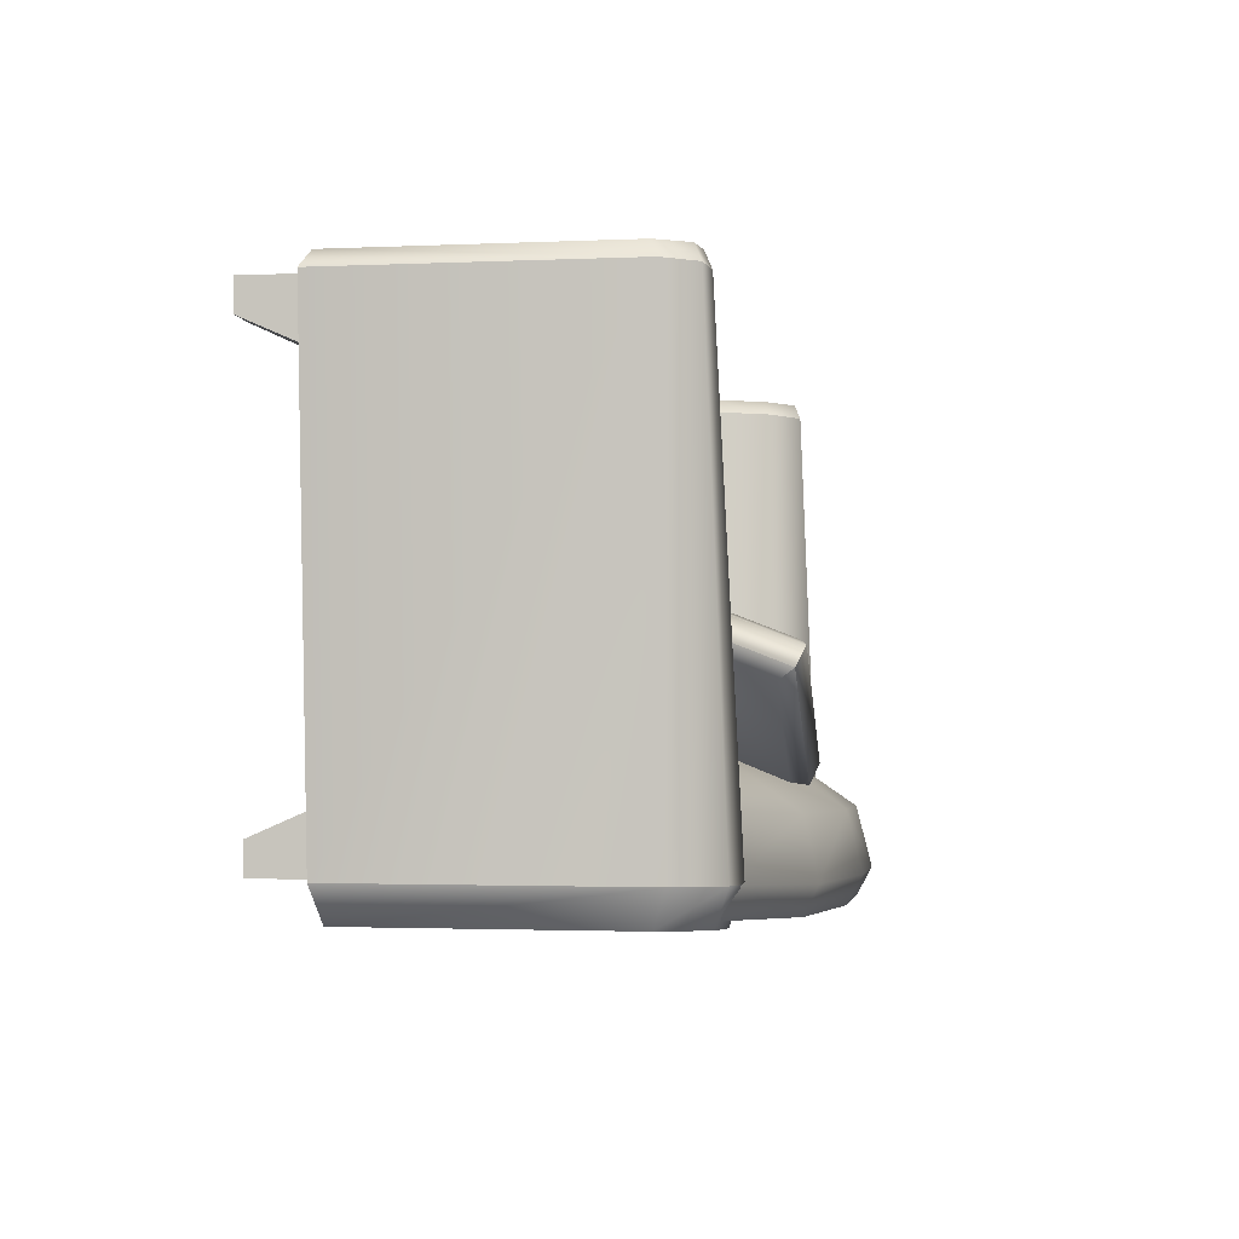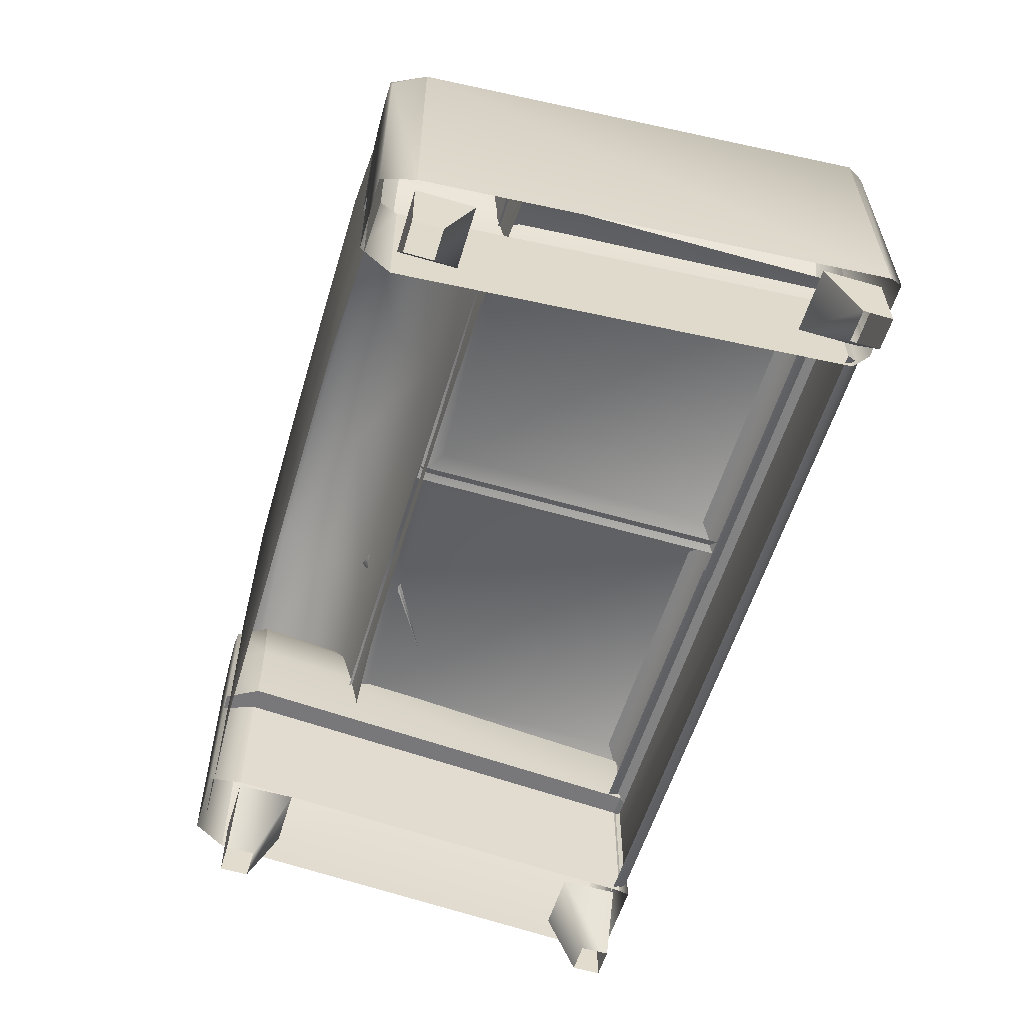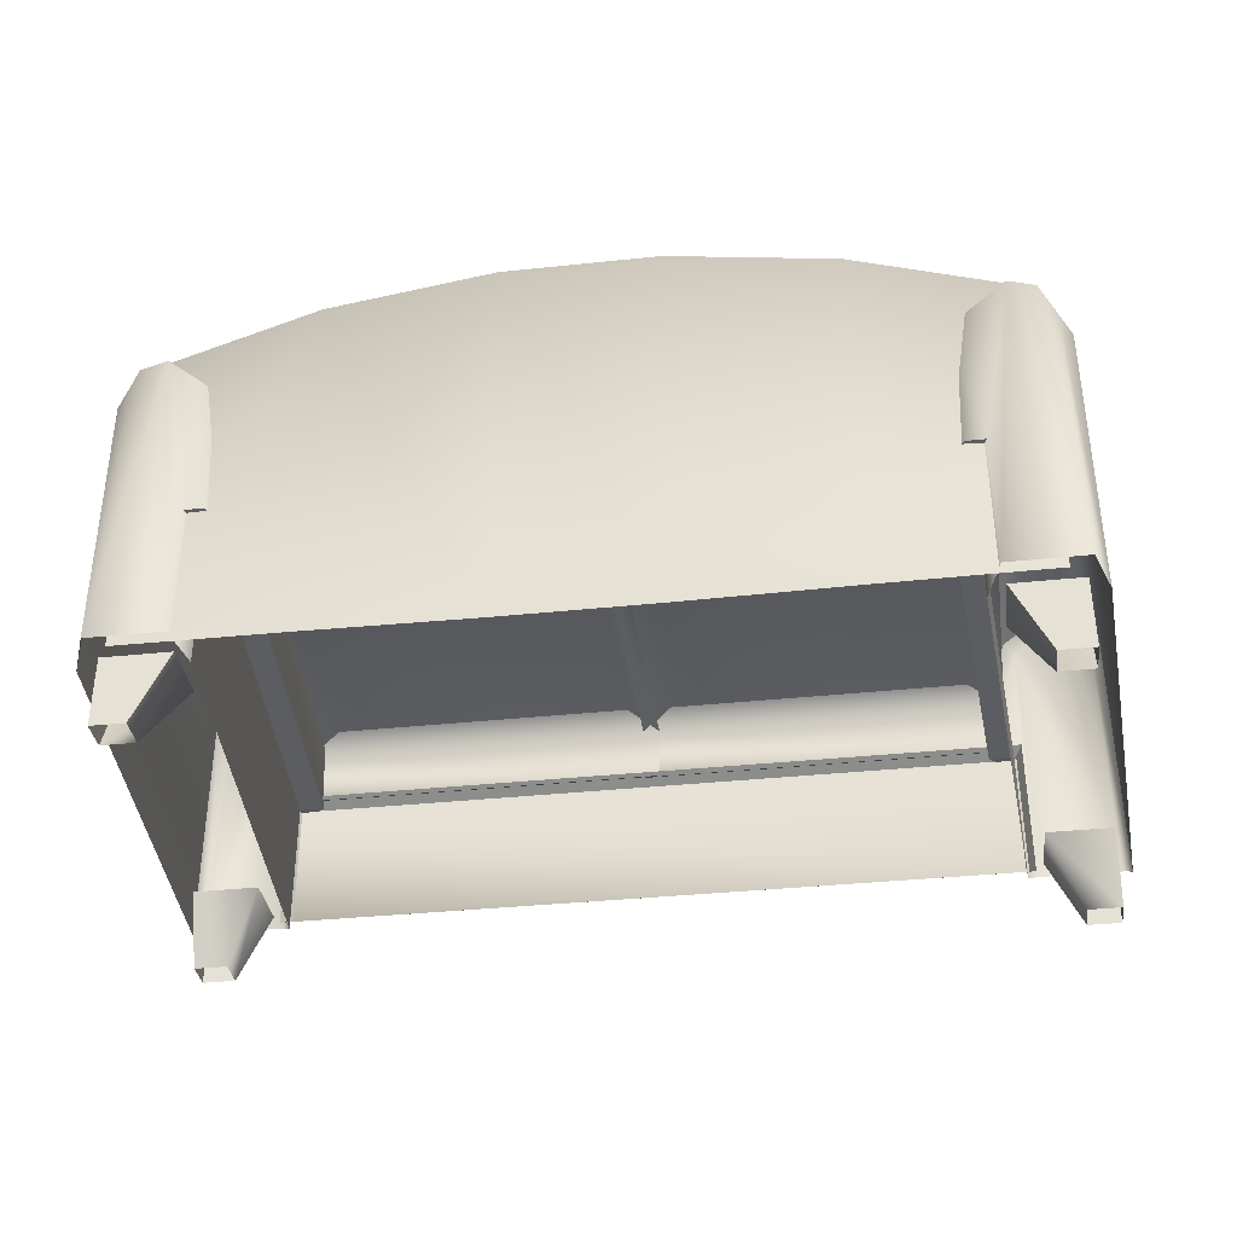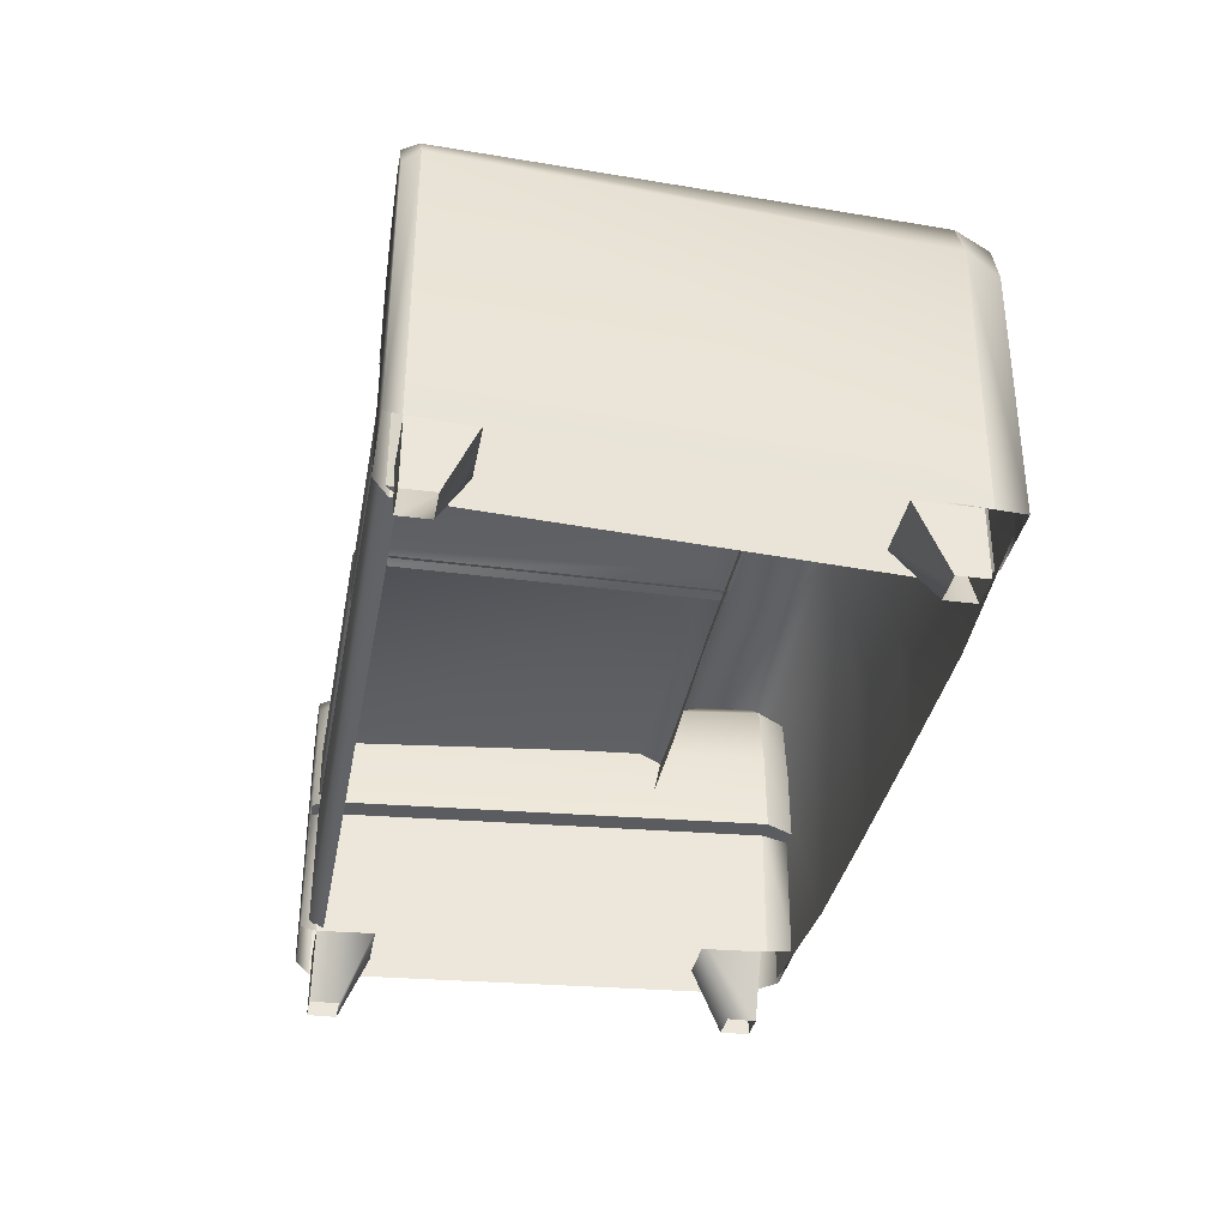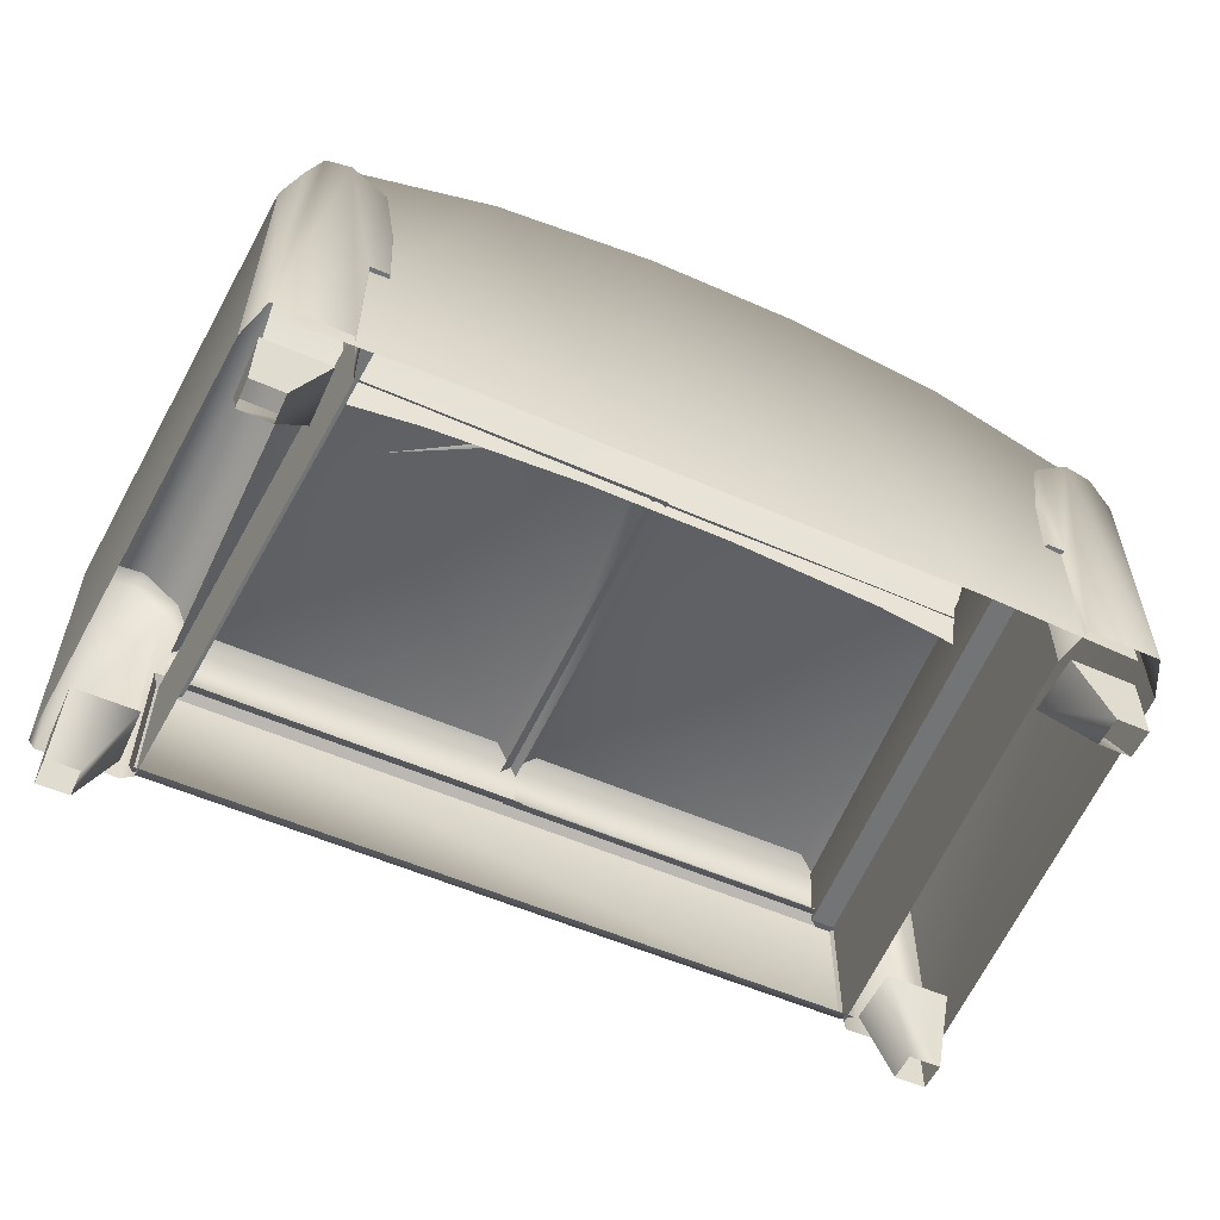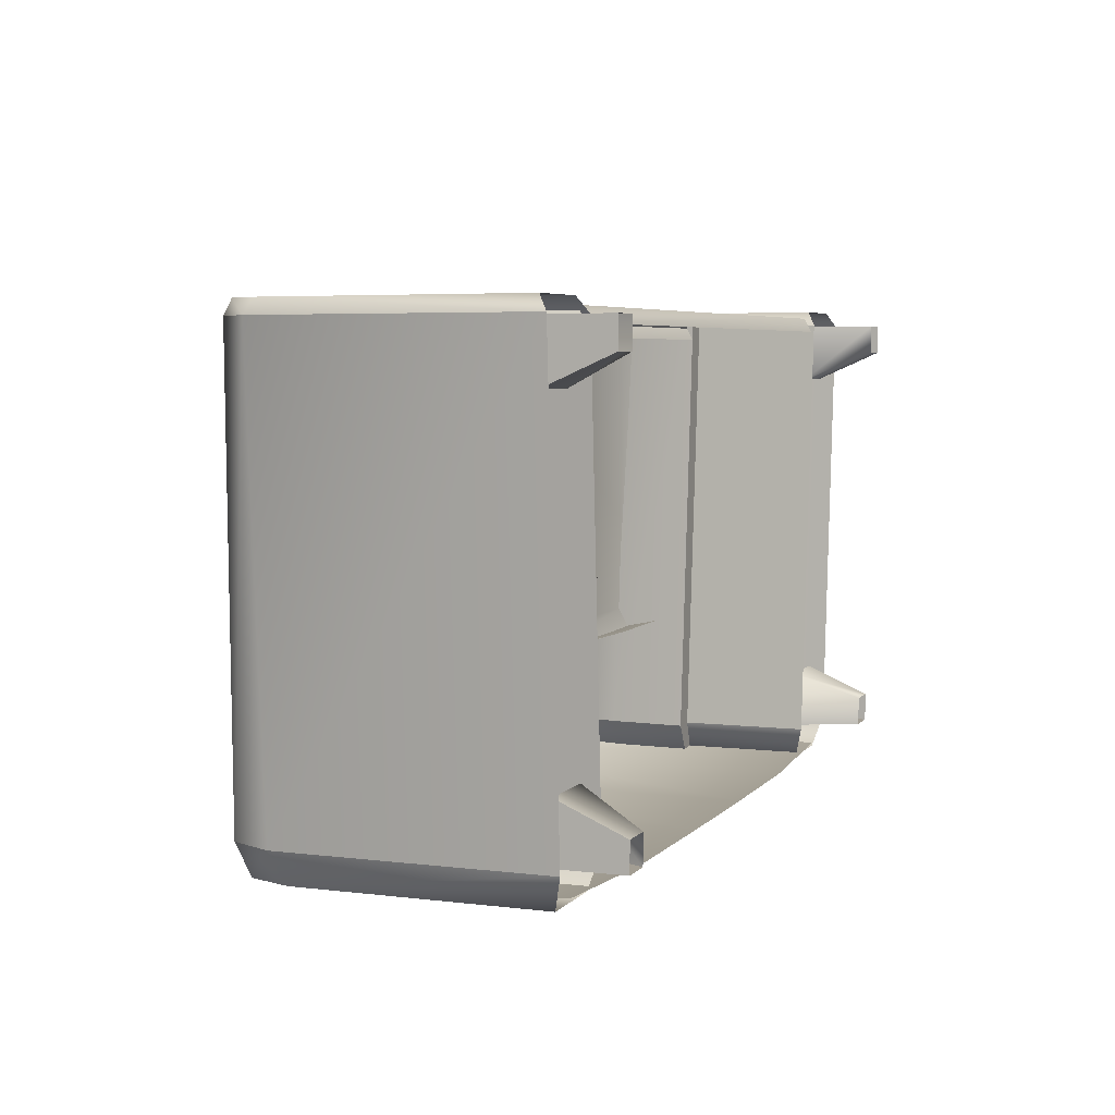
<metadata>
{"format":"obj","ext":"obj","renderer":"f3d","projection":"perspective","resolution":1024,"background":"white","views":[{"elev":-3.2,"azim":98.9,"up":"+Z"},{"elev":-57.5,"azim":-106.7,"up":"+Y"},{"elev":-35.9,"azim":-172.1,"up":"+Y"},{"elev":-35.0,"azim":79.7,"up":"+Y"},{"elev":-55.9,"azim":155.2,"up":"+Y"},{"elev":5.3,"azim":-68.6,"up":"+Z"}]}
</metadata>
<code>
v 34.98 38.73 -4.391
v 33.84 39.47 -2.75
v 31.59 25.48 0.875
v 16.81 25.31 -7.578
v 15.66 26.05 -5.938
v 20.2 38.56 -12.86
v 19.05 39.3 -11.23
v 30.44 26.22 2.516
v 18.66 25.98 -8.156
v 21.53 37.2 -12.64
v 34.23 37.36 -5.359
v 31.36 26.12 -0.8906
v 32.05 38.77 -2.234
v 19.33 38.61 -9.531
v 16.45 27.39 -5.047
v 29.17 27.53 2.219
v -20.36 38.3 -22.69
v -35.28 33.77 -22.03
v -20.36 39.53 -20.2
v -5.438 40.64 -22.69
v 8.391 41.97 -20.2
v 8.391 40.64 -22.69
v -5.438 41.97 -20.2
v 38.23 33.77 -22.03
v 23.31 38.3 -22.69
v 38.23 34.64 -19.56
v 23.31 39.53 -20.2
v 38.23 34.42 -14.31
v 23.31 38.31 -14.95
v 8.391 40.66 -14.97
v -20.36 38.31 -14.95
v -5.438 40.66 -14.97
v -35.28 34.42 -14.31
v -20.36 32.34 -10.67
v 38.23 29.27 -10.03
v 23.31 32.34 -10.67
v 8.391 34.47 -10.67
v -5.438 34.47 -10.67
v 8.391 23.08 -8.734
v -5.438 23.08 -8.734
v -35.28 20.23 -8.078
v -20.36 21.95 -8.719
v -35.28 29.27 -10.03
v 38.23 20.23 -8.078
v 23.31 21.95 -8.719
v -32.19 17.89 23.94
v -32.19 6.109 23.98
v 35.14 17.89 23.94
v 8.391 4.844 -22.58
v -5.438 4.844 -22.58
v 23.31 5 -22.58
v -35.28 5.531 -21.94
v -20.36 5 -22.58
v 38.23 5.531 -21.94
v 35.94 5.328 22.59
v 35.14 6.109 23.98
v -32.98 5.328 22.59
v -35.28 34.64 -19.56
v 31.58 25.42 -7.266
v 31.58 25.33 21.77
v 34.41 24.14 -9.422
v 3.516 25.33 21.77
v 3.516 25.42 -7.266
v 0.7031 24.05 23.92
v 0.7031 24.14 -9.422
v -0.5625 25.41 -7.125
v -0.5625 25.33 21.91
v 2.234 24.16 -9.281
v -28.62 25.33 21.91
v -28.62 25.41 -7.125
v -31.84 24.06 24.06
v -31.45 24.16 -9.281
v 2.234 24.06 24.06
v 34.86 24.05 23.92
v 42.44 33.11 23.19
v 39.38 34.52 -19.56
v 39.23 33.47 23.2
v 36.17 35.27 -19.58
v 35.42 30.47 23.2
v 35.17 17.72 23.25
v 32.11 17.86 -19.52
v 35.17 5.016 23.28
v 32.88 17.72 23.25
v 29.81 17.86 -19.52
v 33.34 25.52 23.22
v 30.28 25.66 -19.53
v 31.78 31.98 -19.56
v 44.36 30.33 23.2
v 41.3 30.44 -19.56
v 44.36 5.016 23.28
v 41.3 5.141 -19.47
v 32.11 5.141 -19.47
v 33.64 6.391 -13.75
v 33.64 6.422 -19.31
v 36.7 0.04688 -16.5
v 36.7 6.281 23.14
v 36.7 6.297 17.58
v 39.77 -0.04687 23.17
v -30.69 6.422 -19.31
v -30.69 6.391 -13.75
v -33.75 0.0625 -19.28
v -33.75 6.297 17.58
v -33.75 6.281 23.14
v -36.81 -0.03125 20.39
v 42.83 6.297 17.58
v 39.77 -0.03125 20.39
v -39.88 6.297 17.58
v -39.88 -0.03125 20.39
v 39.77 6.391 -13.75
v 39.77 0.04688 -16.5
v -36.81 6.391 -13.75
v -33.75 0.04687 -16.5
v 39.77 6.422 -19.31
v 39.77 0.0625 -19.28
v -36.81 6.422 -19.31
v -36.81 0.04687 -16.5
v 42.83 6.281 23.14
v 42.83 -0.03125 20.39
v -39.88 6.281 23.14
v -39.88 -0.04688 23.17
v 36.7 0.0625 -19.28
v -36.81 0.0625 -19.28
v 42.83 -0.04687 23.17
v -36.81 -0.04688 23.17
v -36.28 33.47 23.2
v -33.22 35.27 -19.58
v -39.5 33.11 23.19
v -32.47 30.47 23.2
v -28.83 31.98 -19.56
v -32.22 5.016 23.28
v -29.16 5.141 -19.47
v -32.22 17.72 23.25
v -29.16 17.86 -19.52
v -29.92 17.72 23.25
v -26.86 17.86 -19.52
v -30.39 25.52 23.22
v -27.33 25.66 -19.53
v -36.44 34.52 -19.56
v -41.41 30.33 23.2
v -38.34 30.44 -19.56
v -41.41 5.016 23.28
v -38.34 5.141 -19.47
v -32.98 18.67 22.55
v -32.19 17.89 23.94
v 35.94 18.67 22.55
v 35.14 17.89 23.94
v 0.7031 24.05 23.92
v 0.7031 18.98 23.94
v 34.86 24.05 23.92
v -31.84 24.06 24.06
v -31.84 18.98 24.08
v 2.234 24.06 24.06
v 34.89 17.72 21.78
v 34.86 18.98 23.94
v 0.6875 17.72 21.78
v 31.58 25.33 21.77
v 3.516 25.33 21.77
v 2.25 17.72 21.92
v 2.234 18.98 24.08
v -31.83 17.72 21.92
v -0.5625 25.33 21.91
v -28.62 25.33 21.91
v 36.27 34.12 -22.66
v 36.17 35.27 -19.58
v 38.64 33.34 -22.66
v 32.86 31.16 -22.66
v 31.78 31.98 -19.56
v 31.91 25.14 -22.64
v 30.28 25.66 -19.53
v 31.55 17.86 -22.62
v 29.81 17.86 -19.52
v 33.25 17.86 -22.62
v 32.11 17.86 -19.52
v 33.25 6.016 -22.58
v 32.11 5.141 -19.47
v 40.06 29.31 -22.66
v 41.3 30.44 -19.56
v 40.06 6.016 -22.58
v 39.38 34.52 -19.56
v 41.3 5.141 -19.47
v 35.14 6.109 23.98
v 35.94 5.328 22.59
v 35.14 17.89 23.94
v 36.19 17.97 24.62
v 34.33 17.97 24.62
v 35.17 17.72 23.25
v 35.94 18.67 22.55
v 42.44 33.11 23.19
v 39.23 33.47 23.2
v 42.08 32.52 24.59
v 35.42 30.47 23.2
v 39.48 32.89 24.59
v 44.36 30.33 23.2
v 43.64 29.75 24.61
v 33.34 25.52 23.22
v 36.39 30.11 24.59
v 35.17 17.72 23.25
v 35.17 5.016 23.28
v 36.19 17.97 24.62
v 44.36 5.016 23.28
v 43.64 5.875 24.67
v 34.72 25.39 24.61
v 34.33 17.97 24.62
v 36.19 5.875 24.67
v 32.88 17.72 23.25
v 32.88 17.72 23.25
v -35.69 33.34 -22.66
v -36.44 34.52 -19.56
v -33.31 34.12 -22.66
v -33.22 35.27 -19.58
v -29.91 31.16 -22.66
v -28.83 31.98 -19.56
v -28.95 25.14 -22.64
v -27.33 25.66 -19.53
v -28.59 17.86 -22.62
v -26.86 17.86 -19.52
v -30.3 17.86 -22.62
v -29.16 17.86 -19.52
v -30.3 6.016 -22.58
v -37.11 6.016 -22.58
v -38.34 5.141 -19.47
v -37.11 29.31 -22.66
v -38.34 30.44 -19.56
v -30.39 25.52 23.22
v -32.47 30.47 23.2
v -31.77 25.39 24.61
v -29.16 5.141 -19.47
v -32.19 17.89 23.94
v -32.98 18.67 22.55
v -32.19 6.109 23.98
v -32.98 5.328 22.59
v -39.14 32.52 24.59
v -36.53 32.89 24.59
v -39.5 33.11 23.19
v -33.44 30.11 24.59
v -36.28 33.47 23.2
v -40.69 29.75 24.61
v -41.41 30.33 23.2
v -33.23 17.97 24.62
v -33.23 5.875 24.67
v -32.22 17.72 23.25
v -40.69 5.875 24.67
v -41.41 5.016 23.28
v -32.22 5.016 23.28
v -32.22 17.72 23.25
v -29.92 17.72 23.25
v -33.23 17.97 24.62
v -31.38 17.97 24.62
v -31.38 17.97 24.62
v -29.92 17.72 23.25
o br_couch3
g br_couch3
f 2 3 1
f 5 6 4
f 7 1 6
f 8 4 3
f 9 3 4
f 10 4 6
f 11 6 1
f 12 1 3
f 13 8 2
f 14 2 7
f 15 7 5
f 16 5 8
f 12 10 11
f 16 14 15
f 16 13 14
f 12 9 10
f 5 16 15
f 7 15 14
f 2 14 13
f 8 13 16
f 1 12 11
f 6 11 10
f 4 10 9
f 3 9 12
f 8 5 4
f 7 2 1
f 5 7 6
f 2 8 3
o br_couch2
g br_couch2
f 18 19 17
f 19 20 17
f 22 23 21
f 25 26 24
f 25 21 27
f 26 29 28
f 27 30 29
f 23 30 21
f 32 19 31
f 19 33 31
f 33 34 31
f 29 35 28
f 30 36 29
f 30 38 37
f 31 38 32
f 39 36 37
f 38 39 37
f 34 40 38
f 42 43 41
f 35 45 44
f 47 48 46
f 50 22 49
f 49 25 51
f 18 53 52
f 20 53 17
f 25 54 51
f 56 57 55
f 57 56 47
f 54 25 24
f 53 20 50
f 53 18 17
f 25 49 22
f 22 50 20
f 48 47 56
f 45 35 36
f 43 42 34
f 40 34 42
f 39 38 40
f 36 39 45
f 38 31 34
f 38 30 32
f 36 30 37
f 35 29 36
f 34 33 43
f 33 19 58
f 19 32 23
f 30 23 32
f 30 27 21
f 29 26 27
f 21 25 22
f 26 25 27
f 23 22 20
f 20 19 23
f 19 18 58
f 60 61 59
f 59 62 60
f 63 64 62
f 59 65 63
f 67 68 66
f 66 69 67
f 70 71 69
f 66 72 70
f 72 66 68
f 71 70 72
f 69 66 70
f 68 67 73
f 65 59 61
f 64 63 65
f 62 59 63
f 61 60 74
f 76 77 75
f 78 79 77
f 81 82 80
f 84 80 83
f 86 83 85
f 87 85 79
f 89 75 88
f 91 88 90
f 88 91 89
f 75 89 76
f 85 87 86
f 83 86 84
f 80 84 81
f 82 81 92
f 79 78 87
f 77 76 78
f 94 95 93
f 97 98 96
f 100 101 99
f 103 104 102
f 105 106 97
f 102 108 107
f 93 110 109
f 111 112 100
f 109 114 113
f 115 116 111
f 117 118 105
f 107 120 119
f 113 121 94
f 99 122 115
f 96 123 117
f 119 124 103
f 124 119 120
f 123 96 98
f 122 99 101
f 121 113 114
f 120 107 108
f 118 117 123
f 116 115 122
f 114 109 110
f 112 111 116
f 110 93 95
f 108 102 104
f 106 105 118
f 104 103 124
f 101 100 112
f 98 97 106
f 95 94 121
f 126 127 125
f 129 125 128
f 131 132 130
f 133 134 132
f 135 136 134
f 137 128 136
f 138 139 127
f 140 141 139
f 141 140 142
f 139 138 140
f 128 137 129
f 136 135 137
f 134 133 135
f 132 131 133
f 125 129 126
f 127 126 138
f 144 145 143
f 145 144 146
f 148 149 147
f 151 152 150
f 154 155 153
f 157 149 156
f 159 160 158
f 162 152 161
f 152 162 150
f 160 159 151
f 149 157 147
f 155 154 148
f 152 151 159
f 149 148 154
f 164 165 163
f 167 163 166
f 169 166 168
f 171 168 170
f 173 170 172
f 175 172 174
f 177 178 176
f 179 176 165
f 168 166 172
f 172 163 174
f 163 165 178
f 165 176 178
f 174 163 178
f 166 163 172
f 170 168 172
f 176 179 177
f 178 177 180
f 172 175 173
f 170 173 171
f 168 171 169
f 166 169 167
f 163 167 164
f 165 164 179
f 182 183 181
f 185 186 184
f 183 182 187
f 189 190 188
f 191 192 189
f 188 194 193
f 195 196 191
f 198 199 197
f 193 201 200
f 203 199 202
f 199 204 196
f 196 201 192
f 190 201 194
f 192 201 190
f 204 201 196
f 202 199 196
f 201 193 194
f 199 198 204
f 196 195 202
f 194 188 190
f 192 191 196
f 190 189 192
f 186 185 205
f 206 202 195
f 202 206 203
f 208 209 207
f 210 211 209
f 212 213 211
f 214 215 213
f 216 217 215
f 218 219 217
f 221 222 220
f 223 207 222
f 213 217 211
f 217 219 209
f 209 220 207
f 207 220 222
f 219 220 209
f 211 217 209
f 215 217 213
f 225 226 224
f 207 223 208
f 222 221 223
f 219 218 227
f 217 216 218
f 215 214 216
f 213 212 214
f 211 210 212
f 209 208 210
f 229 230 228
f 230 229 231
f 233 234 232
f 235 236 233
f 232 238 237
f 226 225 235
f 240 241 239
f 237 243 242
f 239 235 240
f 235 233 242
f 232 237 242
f 233 232 242
f 240 235 242
f 226 235 239
f 243 237 238
f 241 240 244
f 238 232 234
f 236 235 225
f 234 233 236
f 246 247 245
f 247 246 248
f 249 224 226
f 224 249 250
f 249 226 239

</code>
